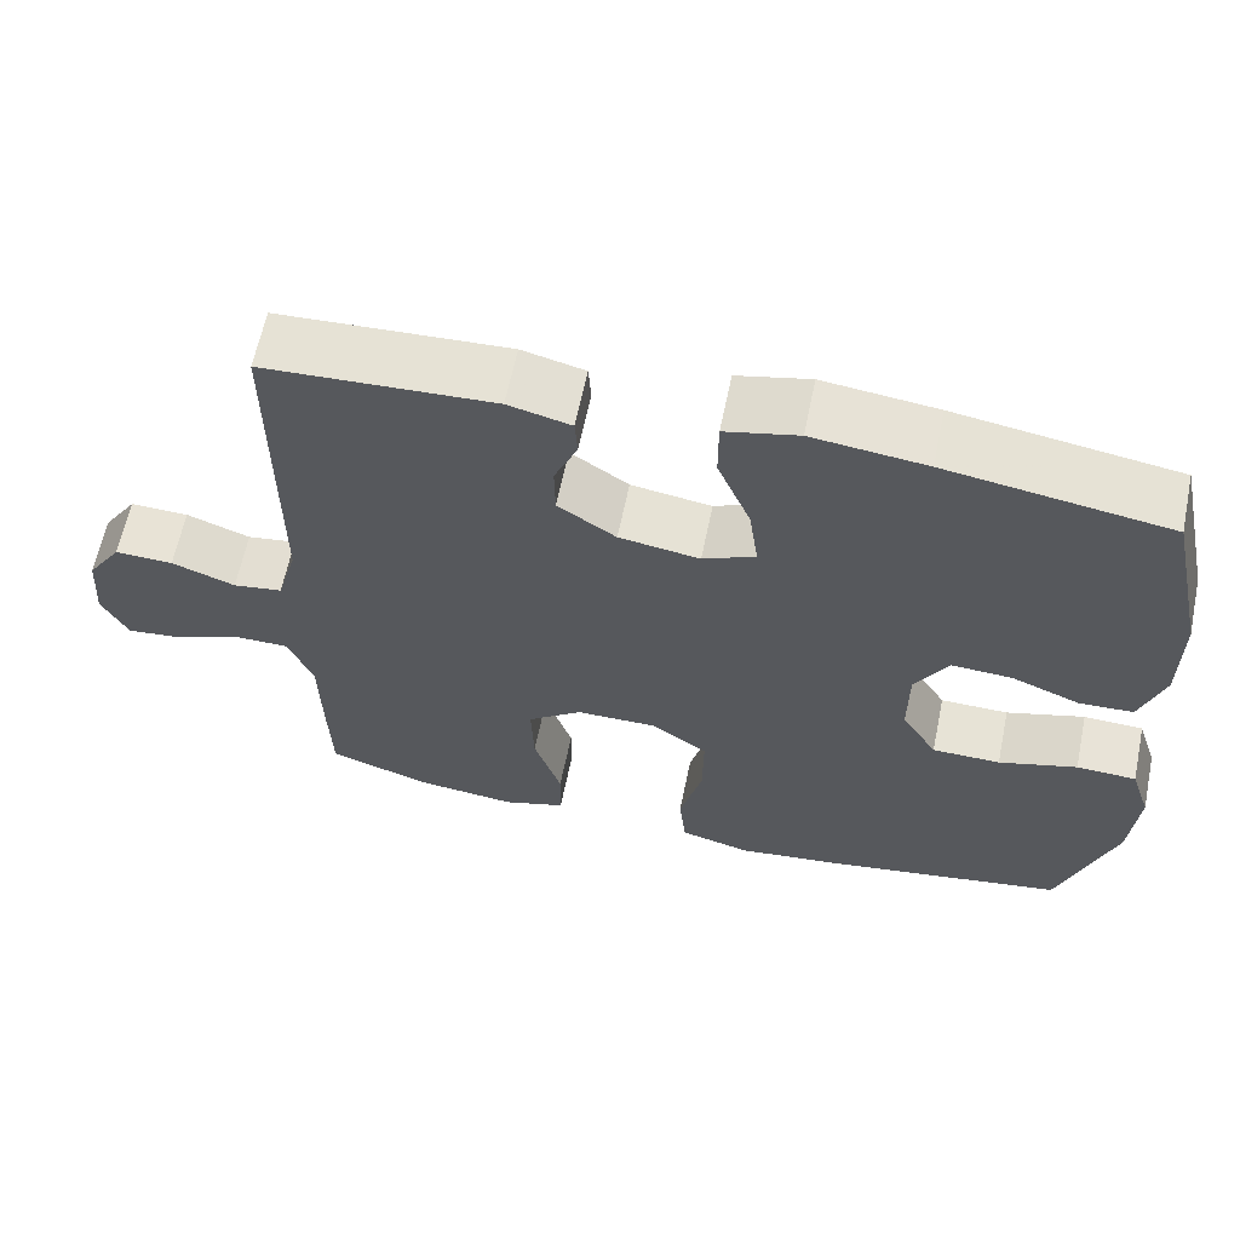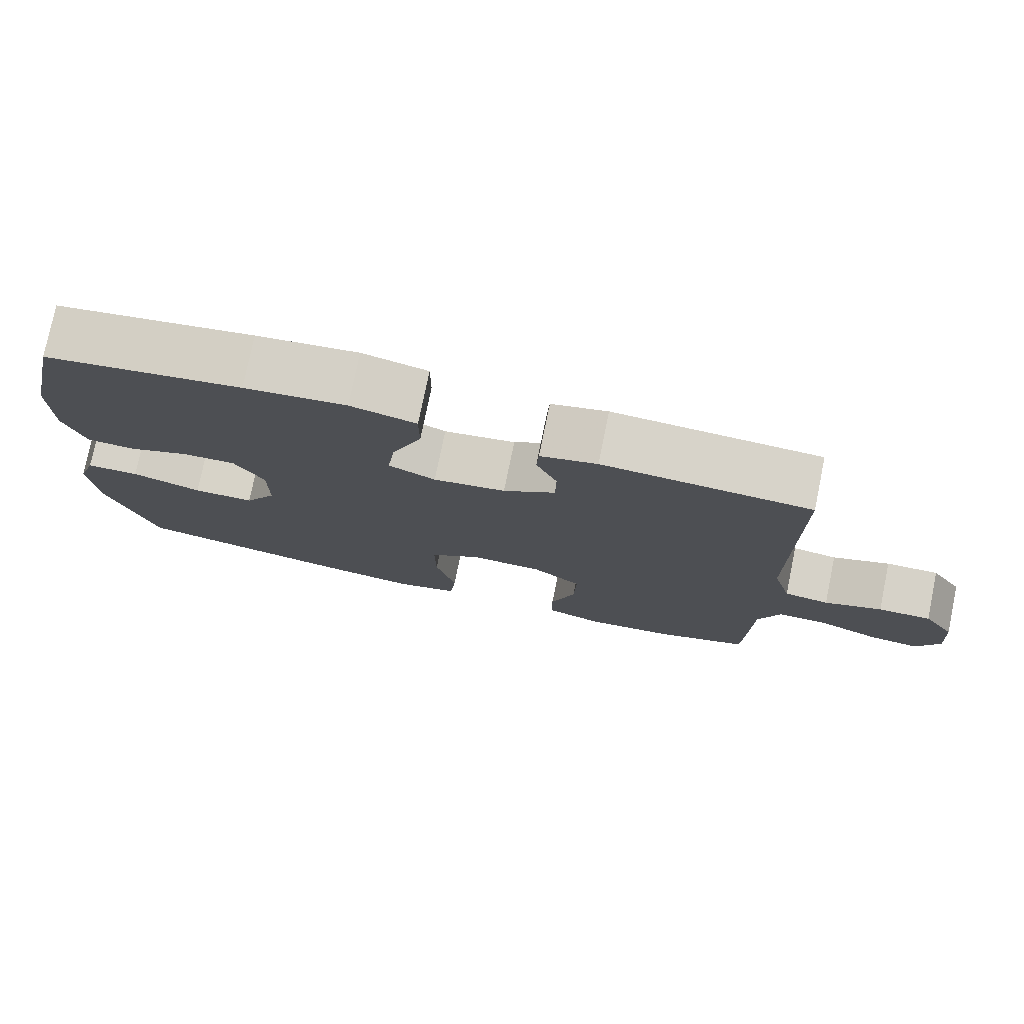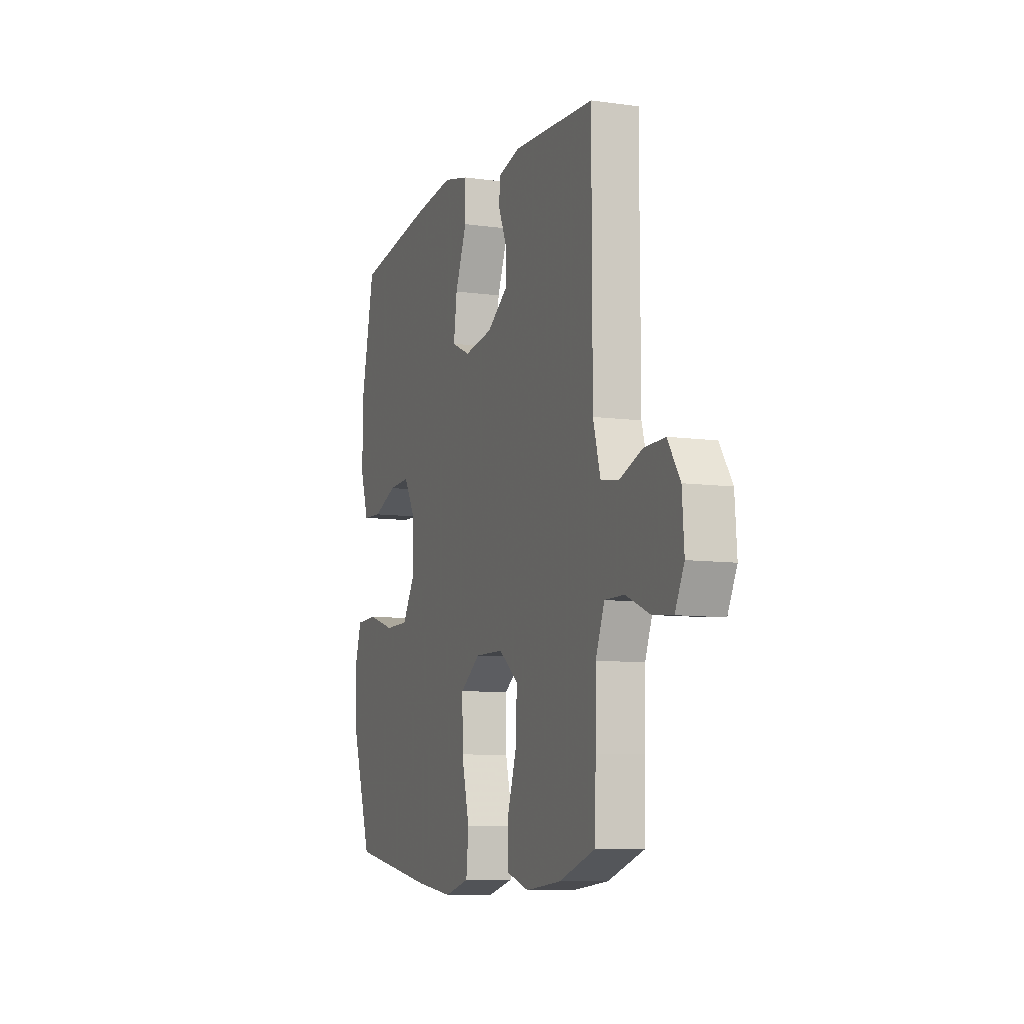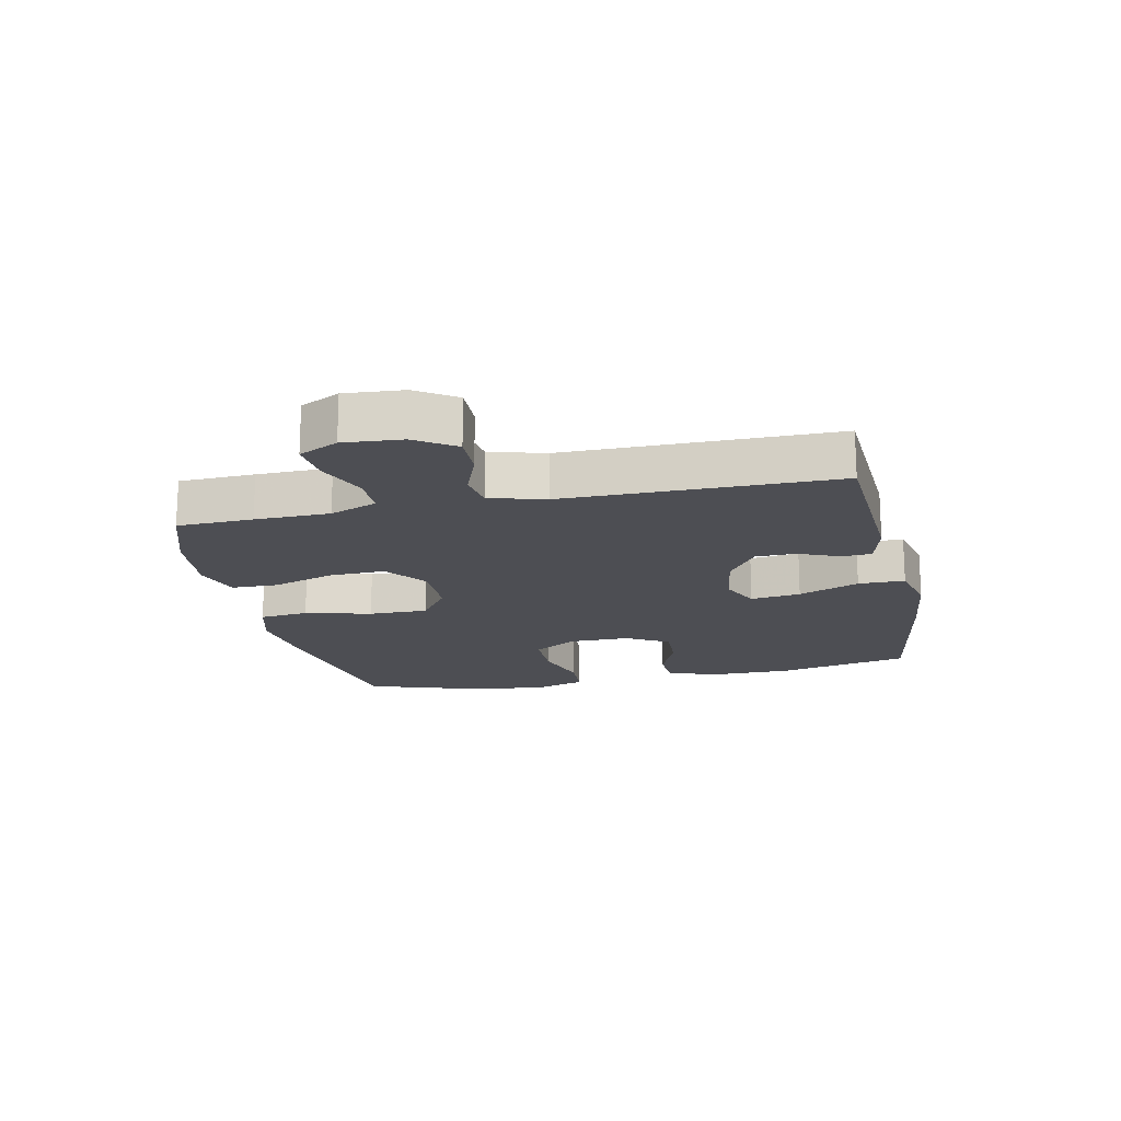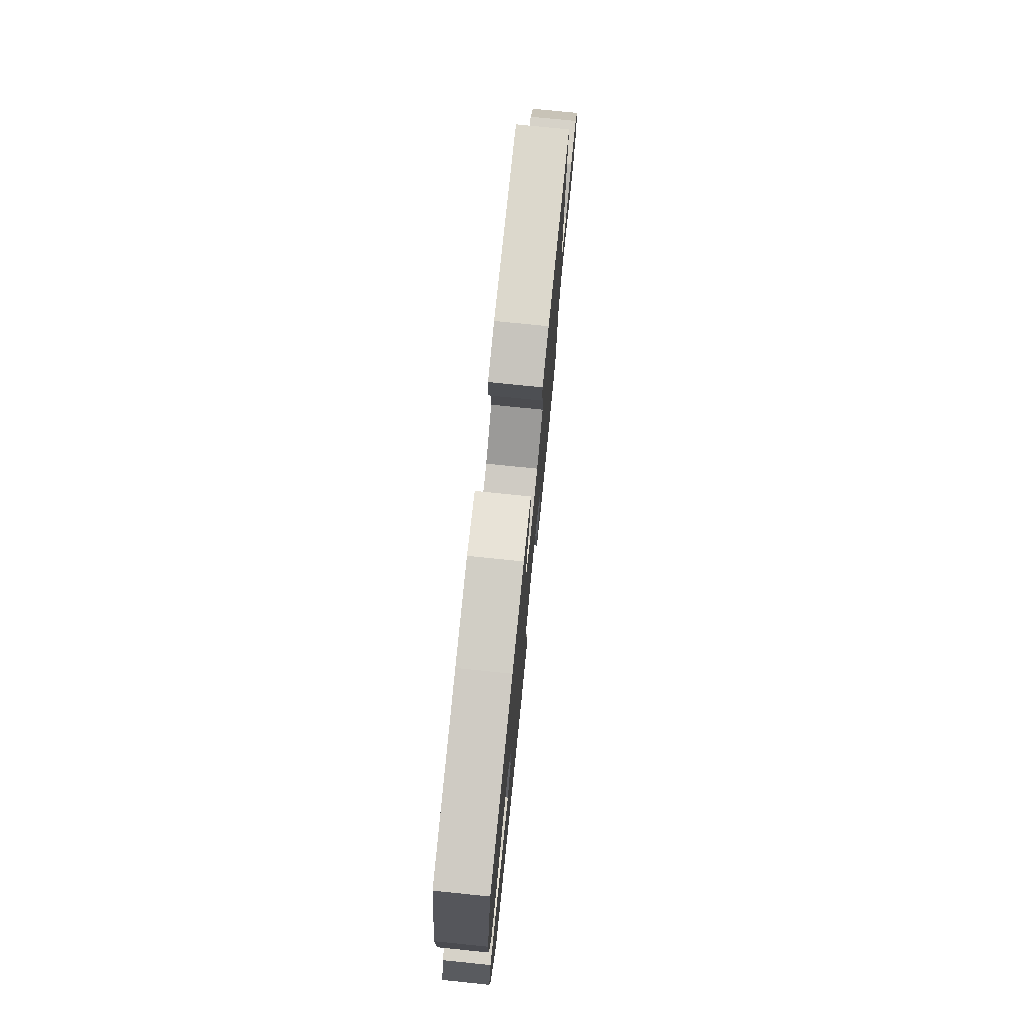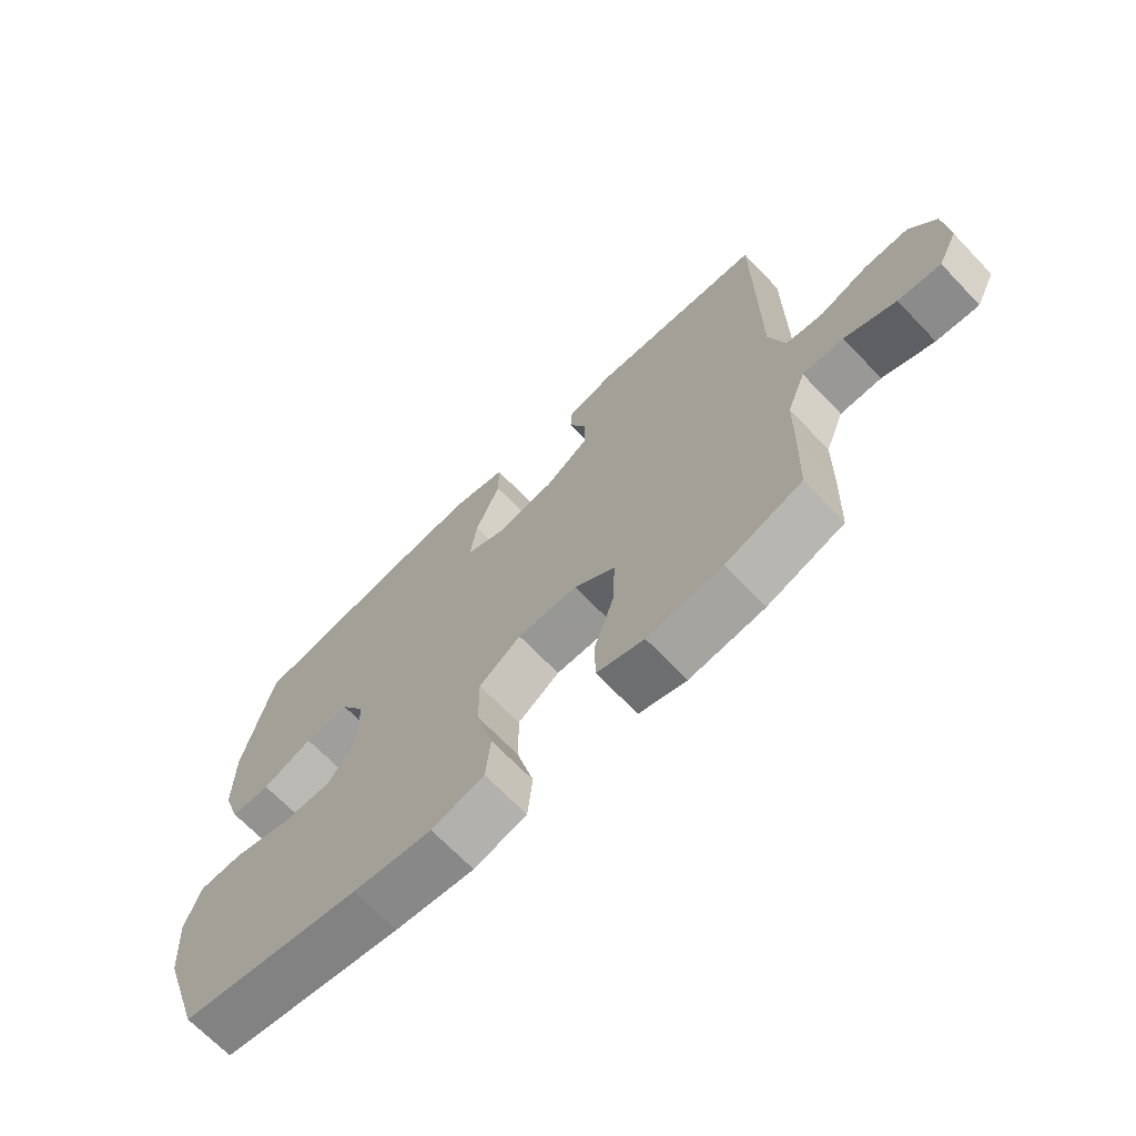
<metadata>
{"format":"obj","ext":"obj","renderer":"f3d","projection":"perspective","resolution":1024,"background":"white","views":[{"elev":62.8,"azim":11.7,"up":"+Z"},{"elev":77.0,"azim":-168.4,"up":"+Z"},{"elev":-8.6,"azim":-110.6,"up":"+Z"},{"elev":-17.4,"azim":-77.9,"up":"+Y"},{"elev":75.9,"azim":95.8,"up":"+Z"},{"elev":-68.6,"azim":-136.2,"up":"+Z"}]}
</metadata>
<code>
v -0.5 0.07 0.5
v -0.222 0.07 0.515
v -0.146 0.07 0.496
v -0.143 0.07 0.448
v -0.171 0.07 0.382
v -0.17 0.07 0.317
v -0.1 0.07 0.269
v -0.003 0.07 0.254
v 0.06 0.07 0.283
v 0.049 0.07 0.364
v 0.009 0.07 0.462
v 0.009 0.07 0.537
v 0.097 0.07 0.558
v 0.234 0.07 0.542
v 0.5 0.07 0.5
v 0.547 0.07 0.285
v 0.547 0.07 0.156
v 0.519 0.07 0.072
v 0.454 0.07 0.069
v 0.372 0.07 0.102
v 0.299 0.07 0.106
v 0.259 0.07 0.038
v 0.259 0.07 -0.061
v 0.302 0.07 -0.131
v 0.384 0.07 -0.132
v 0.478 0.07 -0.104
v 0.55 0.07 -0.107
v 0.575 0.07 -0.183
v 0.566 0.07 -0.301
v 0.5 0.07 -0.5
v 0.208 0.07 -0.55
v 0.08 0.07 -0.566
v -0.005 0.07 -0.543
v -0.013 0.07 -0.464
v 0.014 0.07 -0.357
v 0.015 0.07 -0.262
v -0.053 0.07 -0.214
v -0.15 0.07 -0.215
v -0.216 0.07 -0.265
v -0.213 0.07 -0.355
v -0.18 0.07 -0.456
v -0.181 0.07 -0.531
v -0.257 0.07 -0.555
v -0.377 0.07 -0.542
v -0.5 0.07 -0.5
v -0.504 0.07 -0.378
v -0.506 0.07 -0.258
v -0.536 0.07 -0.182
v -0.602 0.07 -0.182
v -0.684 0.07 -0.216
v -0.752 0.07 -0.223
v -0.783 0.07 -0.16
v -0.776 0.07 -0.066
v -0.734 0.07 -0.002
v -0.663 0.07 -0.004
v -0.586 0.07 -0.033
v -0.526 0.07 -0.024
v -0.501 0.07 0.065
v -0.5 0 0.5
v -0.222 0 0.515
v -0.146 0 0.496
v -0.143 0 0.448
v -0.171 0 0.382
v -0.17 0 0.317
v -0.1 0 0.269
v -0.003 0 0.254
v 0.06 0 0.283
v 0.049 0 0.364
v 0.009 0 0.462
v 0.009 0 0.537
v 0.097 0 0.558
v 0.234 0 0.542
v 0.5 0 0.5
v 0.547 0 0.285
v 0.547 0 0.156
v 0.519 0 0.072
v 0.454 0 0.069
v 0.372 0 0.102
v 0.299 0 0.106
v 0.259 0 0.038
v 0.259 0 -0.061
v 0.302 0 -0.131
v 0.384 0 -0.132
v 0.478 0 -0.104
v 0.55 0 -0.107
v 0.575 0 -0.183
v 0.566 0 -0.301
v 0.5 0 -0.5
v 0.208 0 -0.55
v 0.08 0 -0.566
v -0.005 0 -0.543
v -0.013 0 -0.464
v 0.014 0 -0.357
v 0.015 0 -0.262
v -0.053 0 -0.214
v -0.15 0 -0.215
v -0.216 0 -0.265
v -0.213 0 -0.355
v -0.18 0 -0.456
v -0.181 0 -0.531
v -0.257 0 -0.555
v -0.377 0 -0.542
v -0.5 0 -0.5
v -0.504 0 -0.378
v -0.506 0 -0.258
v -0.536 0 -0.182
v -0.602 0 -0.182
v -0.684 0 -0.216
v -0.752 0 -0.223
v -0.783 0 -0.16
v -0.776 0 -0.066
v -0.734 0 -0.002
v -0.663 0 -0.004
v -0.586 0 -0.033
v -0.526 0 -0.024
v -0.501 0 0.065
f 53 54 55 56
f 53 56 57
f 52 53 57
f 49 50 51 52
f 48 49 52 57
f 47 48 57 58
f 45 46 47 58
f 40 41 42 43
f 39 40 43 44
f 32 33 34 35
f 32 35 36
f 31 32 36
f 30 31 36
f 29 30 36 37
f 25 26 27 28
f 24 25 28 29
f 17 18 19 20
f 17 20 21
f 16 17 21
f 15 16 21
f 14 15 21 22
f 10 11 12 13
f 9 10 13 14
f 2 3 4 5
f 2 5 6
f 1 2 6
f 58 1 6 7
f 39 44 45 58
f 38 39 58 7
f 24 29 37
f 23 24 37 38
f 9 14 22 23
f 8 9 23 38
f 7 8 38
f 114 113 112 111
f 115 114 111
f 115 111 110
f 110 109 108 107
f 115 110 107 106
f 116 115 106 105
f 116 105 104 103
f 101 100 99 98
f 102 101 98 97
f 93 92 91 90
f 94 93 90
f 94 90 89
f 94 89 88
f 95 94 88 87
f 86 85 84 83
f 87 86 83 82
f 78 77 76 75
f 79 78 75
f 79 75 74
f 79 74 73
f 80 79 73 72
f 71 70 69 68
f 72 71 68 67
f 63 62 61 60
f 64 63 60
f 64 60 59
f 65 64 59 116
f 116 103 102 97
f 65 116 97 96
f 95 87 82
f 96 95 82 81
f 81 80 72 67
f 96 81 67 66
f 96 66 65
f 1 59 60 2
f 2 60 61 3
f 3 61 62 4
f 4 62 63 5
f 5 63 64 6
f 6 64 65 7
f 7 65 66 8
f 8 66 67 9
f 9 67 68 10
f 10 68 69 11
f 11 69 70 12
f 12 70 71 13
f 13 71 72 14
f 14 72 73 15
f 15 73 74 16
f 16 74 75 17
f 17 75 76 18
f 18 76 77 19
f 19 77 78 20
f 20 78 79 21
f 21 79 80 22
f 22 80 81 23
f 23 81 82 24
f 24 82 83 25
f 25 83 84 26
f 26 84 85 27
f 27 85 86 28
f 28 86 87 29
f 29 87 88 30
f 30 88 89 31
f 31 89 90 32
f 32 90 91 33
f 33 91 92 34
f 34 92 93 35
f 35 93 94 36
f 36 94 95 37
f 37 95 96 38
f 38 96 97 39
f 39 97 98 40
f 40 98 99 41
f 41 99 100 42
f 42 100 101 43
f 43 101 102 44
f 44 102 103 45
f 45 103 104 46
f 46 104 105 47
f 47 105 106 48
f 48 106 107 49
f 49 107 108 50
f 50 108 109 51
f 51 109 110 52
f 52 110 111 53
f 53 111 112 54
f 54 112 113 55
f 55 113 114 56
f 56 114 115 57
f 57 115 116 58
f 58 116 59 1

</code>
